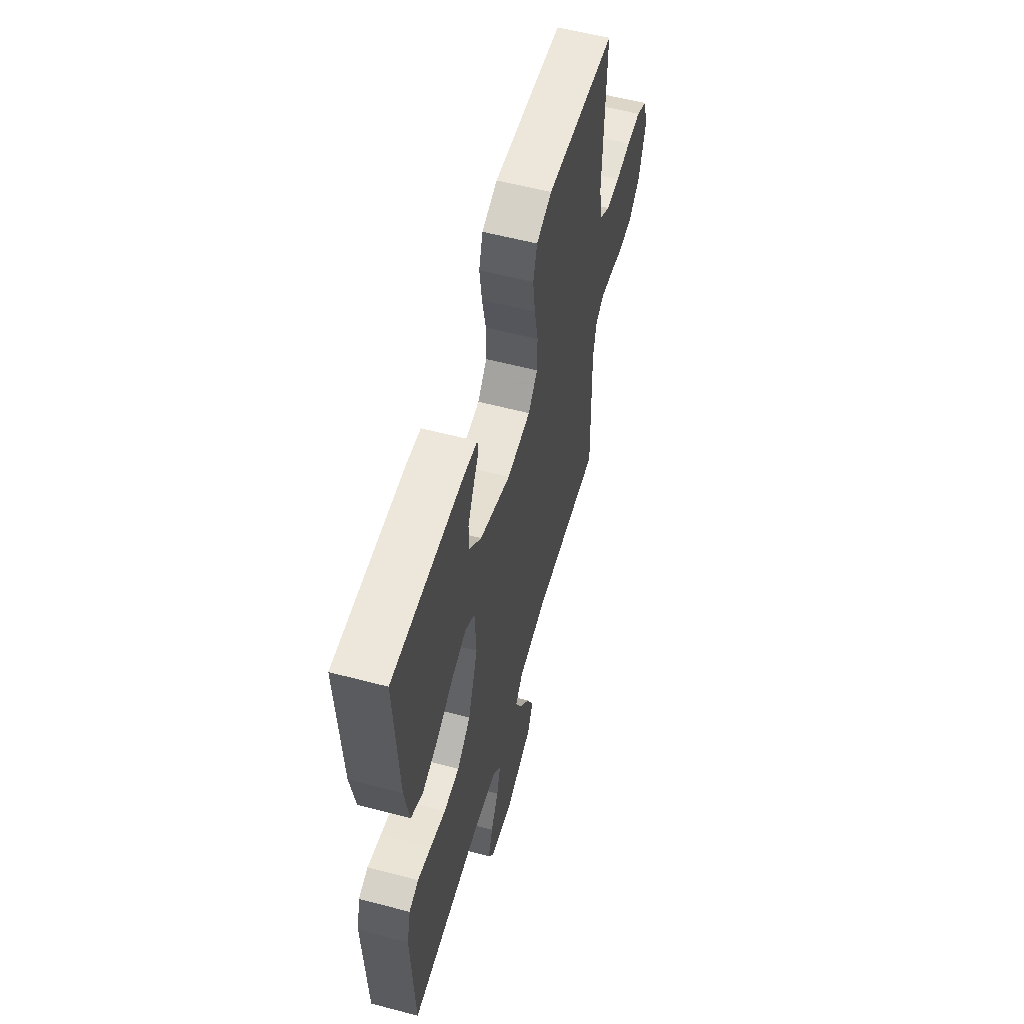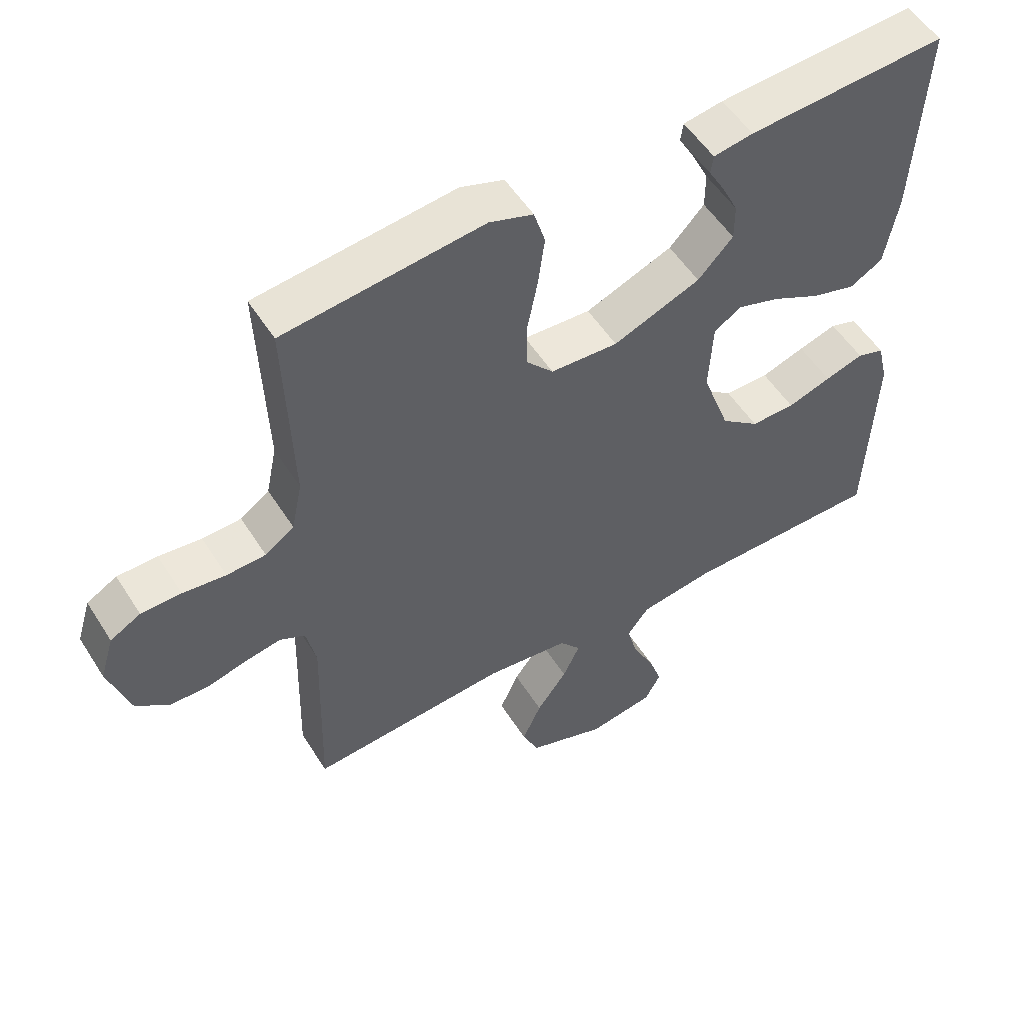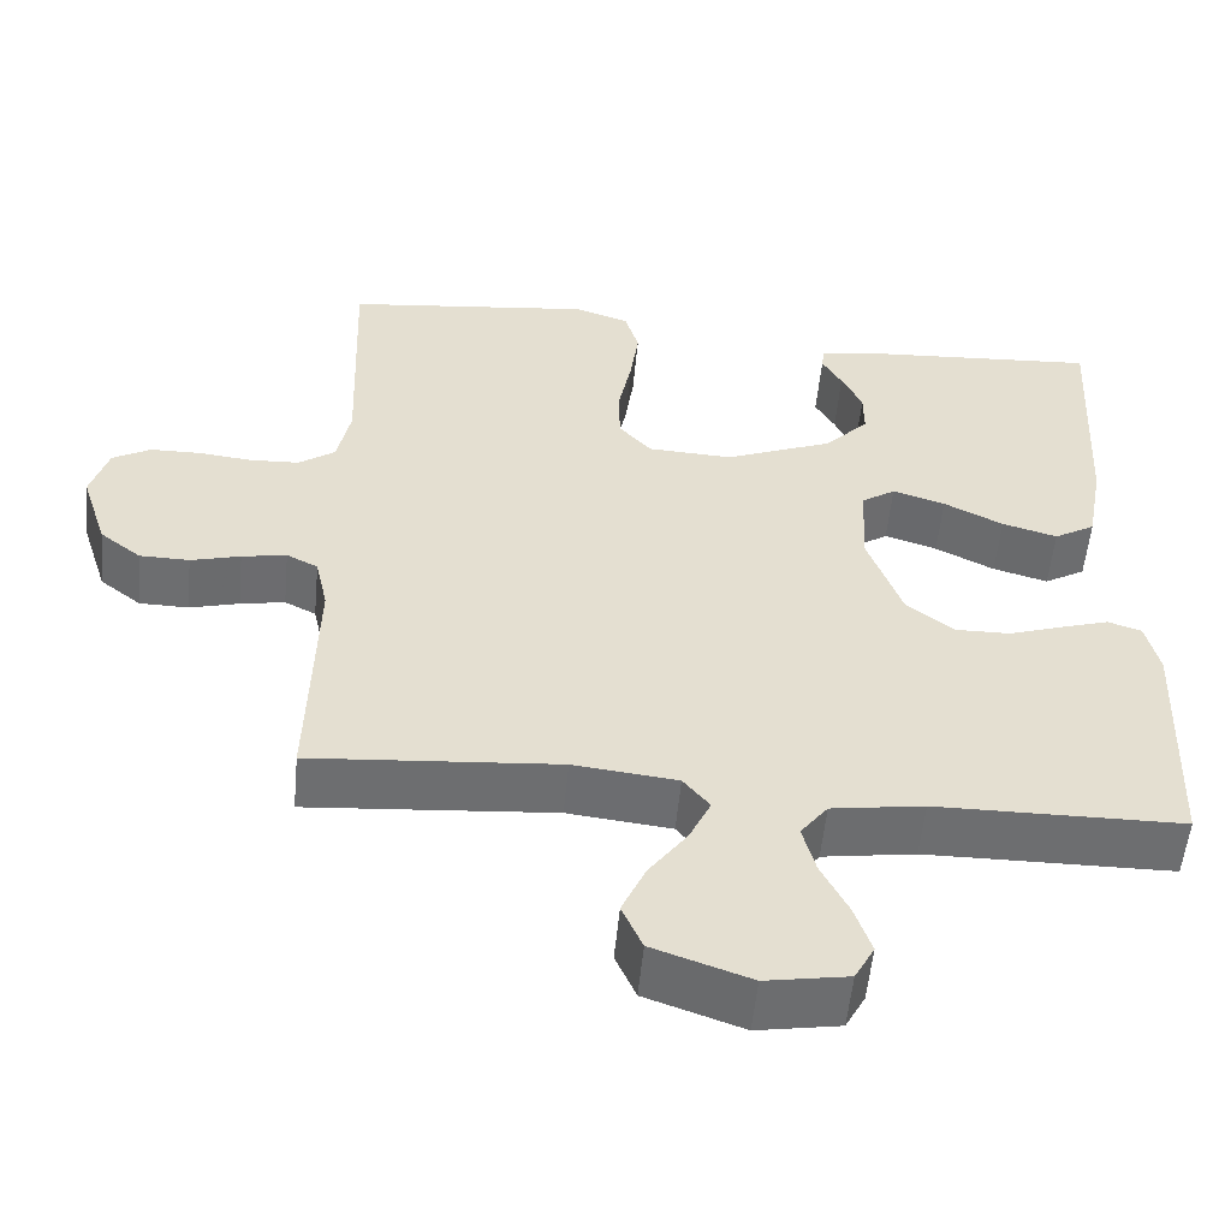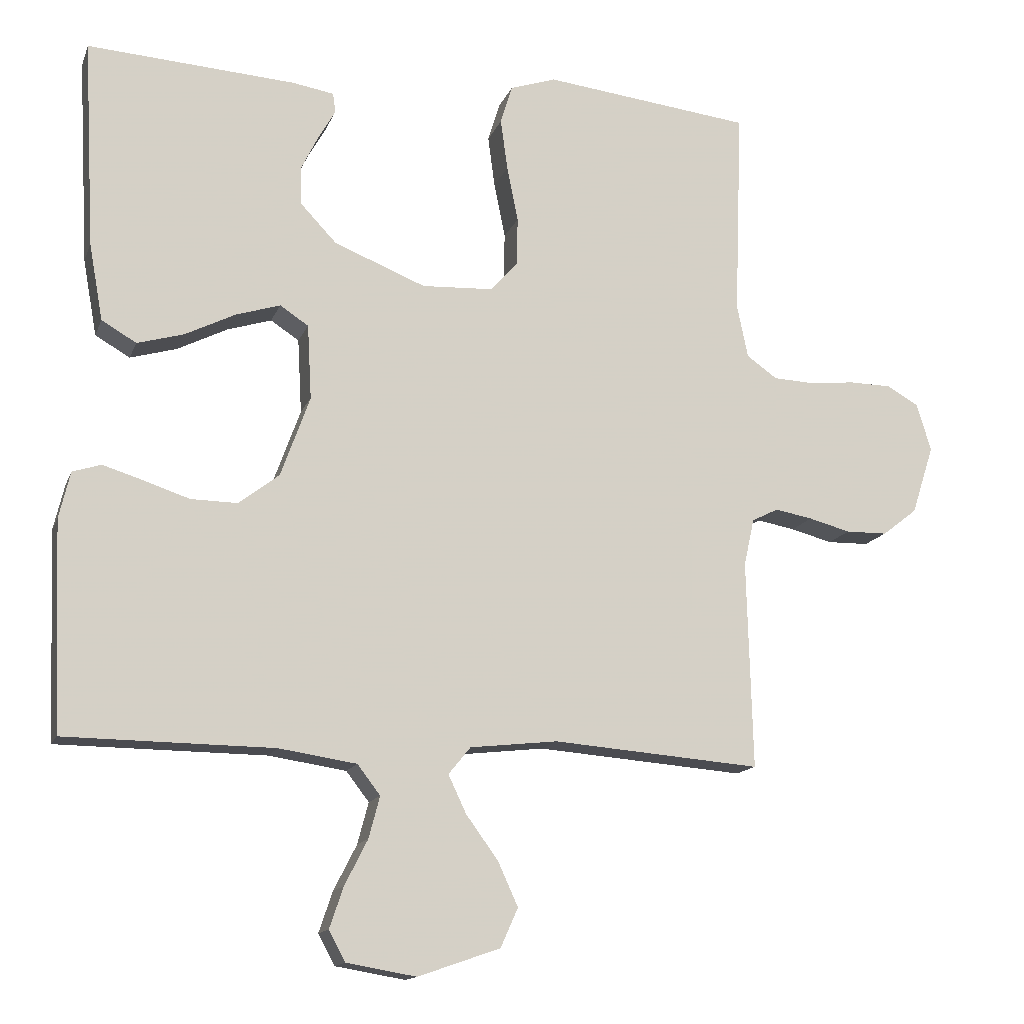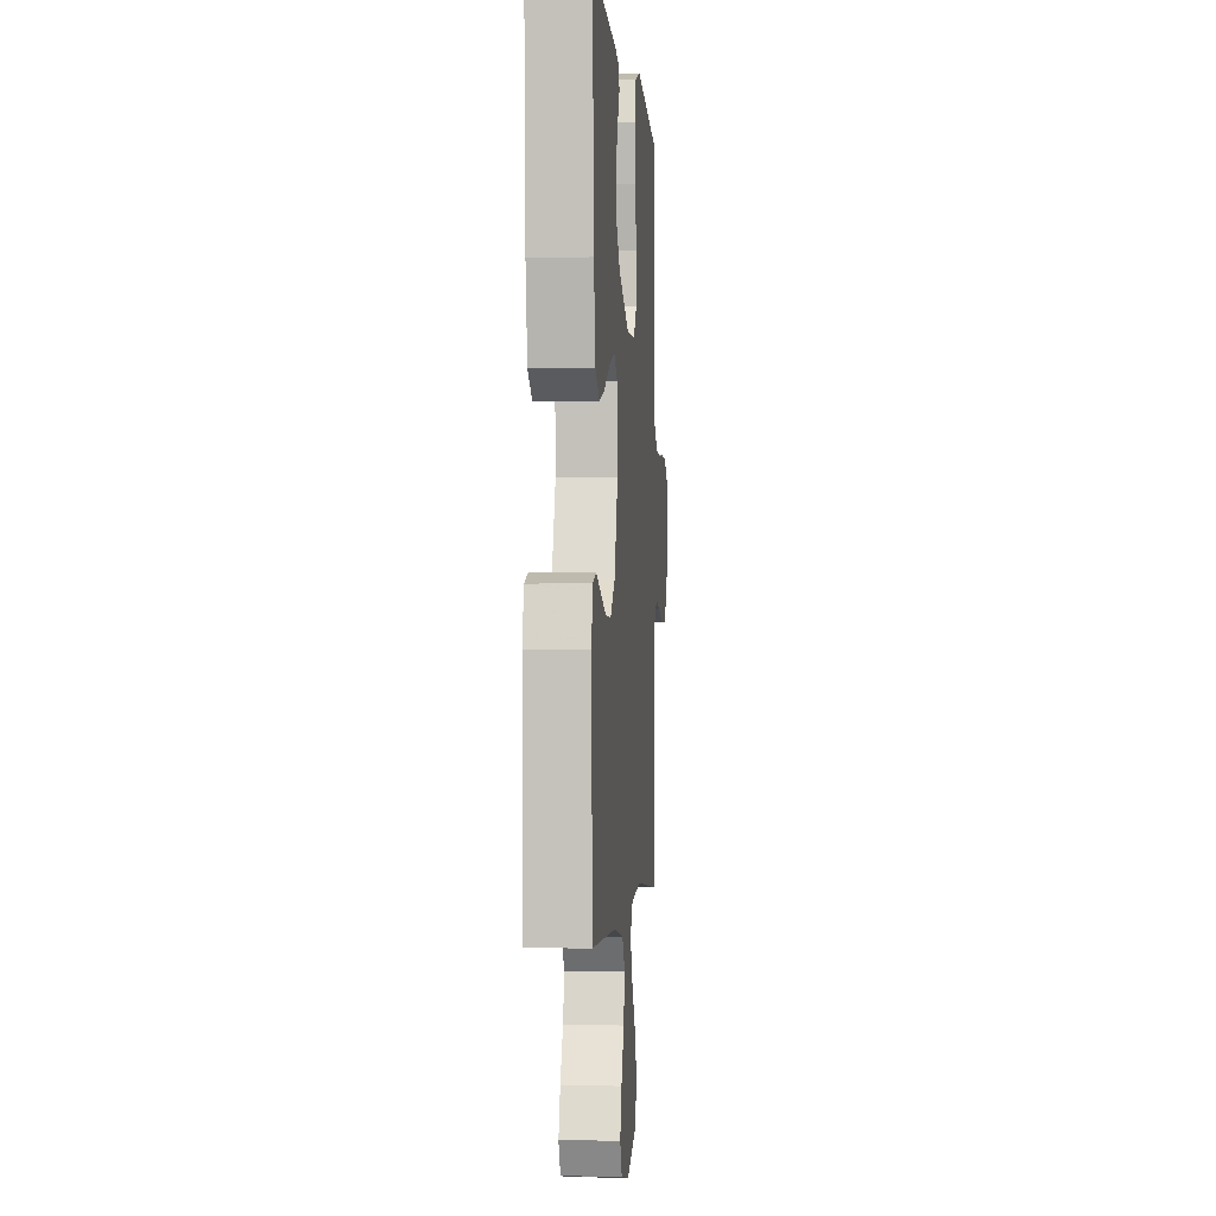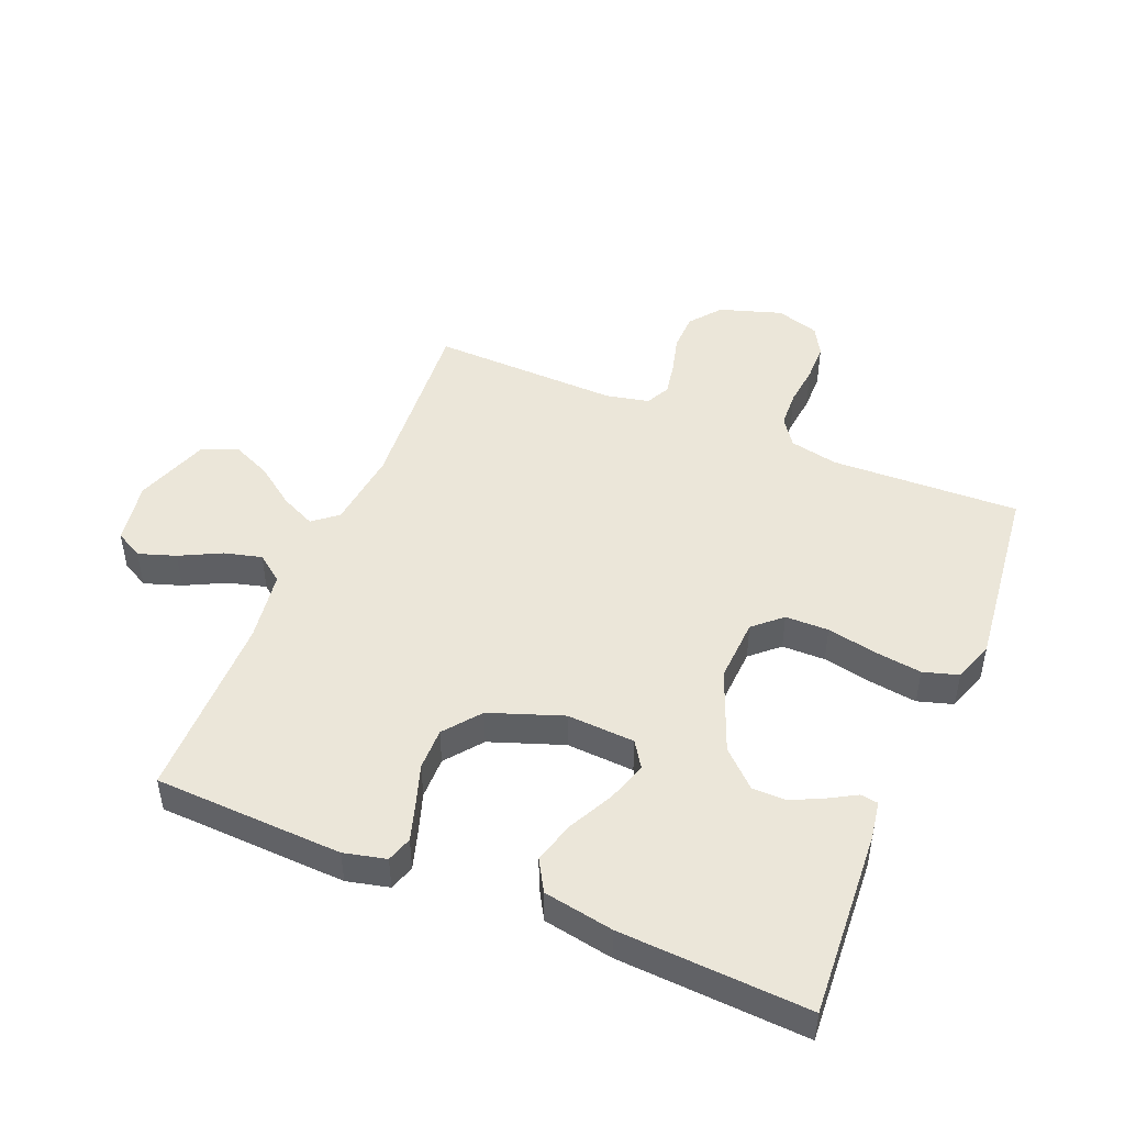
<metadata>
{"format":"obj","ext":"obj","renderer":"f3d","projection":"perspective","resolution":1024,"background":"white","views":[{"elev":57.7,"azim":-74.7,"up":"+Z"},{"elev":53.2,"azim":148.4,"up":"+Z"},{"elev":-54.3,"azim":174.6,"up":"+Z"},{"elev":-14.2,"azim":-16.2,"up":"+Z"},{"elev":-1.9,"azim":-85.5,"up":"+Z"},{"elev":47.7,"azim":-67.4,"up":"+Y"}]}
</metadata>
<code>
v -0.5 0.07 0.5
v -0.2 0.07 0.48
v -0.14 0.07 0.47
v -0.136 0.07 0.442
v -0.16 0.07 0.4
v -0.185 0.07 0.349
v -0.185 0.07 0.294
v -0.132 0.07 0.238
v 0 0.07 0.185
v 0.102 0.07 0.19
v 0.142 0.07 0.234
v 0.143 0.07 0.303
v 0.127 0.07 0.383
v 0.117 0.07 0.457
v 0.134 0.07 0.513
v 0.2 0.07 0.535
v 0.5 0.07 0.5
v 0.489 0.07 0.2
v 0.505 0.07 0.123
v 0.549 0.07 0.092
v 0.608 0.07 0.089
v 0.673 0.07 0.096
v 0.734 0.07 0.095
v 0.78 0.07 0.069
v 0.801 0.07 0
v 0.769 0.07 -0.099
v 0.719 0.07 -0.138
v 0.659 0.07 -0.139
v 0.599 0.07 -0.123
v 0.545 0.07 -0.113
v 0.507 0.07 -0.132
v 0.492 0.07 -0.2
v 0.5 0.07 -0.5
v 0.2 0.07 -0.476
v 0.074 0.07 -0.49
v 0.042 0.07 -0.529
v 0.068 0.07 -0.584
v 0.114 0.07 -0.647
v 0.143 0.07 -0.711
v 0.118 0.07 -0.767
v 0 0.07 -0.808
v -0.1 0.07 -0.791
v -0.124 0.07 -0.747
v -0.104 0.07 -0.688
v -0.071 0.07 -0.623
v -0.055 0.07 -0.563
v -0.088 0.07 -0.52
v -0.2 0.07 -0.503
v -0.5 0.07 -0.5
v -0.512 0.07 -0.2
v -0.496 0.07 -0.133
v -0.455 0.07 -0.12
v -0.397 0.07 -0.138
v -0.331 0.07 -0.16
v -0.264 0.07 -0.161
v -0.206 0.07 -0.116
v -0.164 0.07 0
v -0.17 0.07 0.108
v -0.211 0.07 0.135
v -0.275 0.07 0.115
v -0.347 0.07 0.079
v -0.414 0.07 0.06
v -0.464 0.07 0.089
v -0.484 0.07 0.2
v -0.5 0 0.5
v -0.2 0 0.48
v -0.14 0 0.47
v -0.136 0 0.442
v -0.16 0 0.4
v -0.185 0 0.349
v -0.185 0 0.294
v -0.132 0 0.238
v 0 0 0.185
v 0.102 0 0.19
v 0.142 0 0.234
v 0.143 0 0.303
v 0.127 0 0.383
v 0.117 0 0.457
v 0.134 0 0.513
v 0.2 0 0.535
v 0.5 0 0.5
v 0.489 0 0.2
v 0.505 0 0.123
v 0.549 0 0.092
v 0.608 0 0.089
v 0.673 0 0.096
v 0.734 0 0.095
v 0.78 0 0.069
v 0.801 0 0
v 0.769 0 -0.099
v 0.719 0 -0.138
v 0.659 0 -0.139
v 0.599 0 -0.123
v 0.545 0 -0.113
v 0.507 0 -0.132
v 0.492 0 -0.2
v 0.5 0 -0.5
v 0.2 0 -0.476
v 0.074 0 -0.49
v 0.042 0 -0.529
v 0.068 0 -0.584
v 0.114 0 -0.647
v 0.143 0 -0.711
v 0.118 0 -0.767
v 0 0 -0.808
v -0.1 0 -0.791
v -0.124 0 -0.747
v -0.104 0 -0.688
v -0.071 0 -0.623
v -0.055 0 -0.563
v -0.088 0 -0.52
v -0.2 0 -0.503
v -0.5 0 -0.5
v -0.512 0 -0.2
v -0.496 0 -0.133
v -0.455 0 -0.12
v -0.397 0 -0.138
v -0.331 0 -0.16
v -0.264 0 -0.161
v -0.206 0 -0.116
v -0.164 0 0
v -0.17 0 0.108
v -0.211 0 0.135
v -0.275 0 0.115
v -0.347 0 0.079
v -0.414 0 0.06
v -0.464 0 0.089
v -0.484 0 0.2
f 1 2 3
f 64 1 3
f 63 64 3
f 62 63 3
f 61 62 3
f 60 61 3
f 52 53 54
f 51 52 54
f 50 51 54
f 49 50 54
f 48 49 54
f 47 48 54 55
f 46 47 55 56
f 43 44 45
f 42 43 45
f 41 42 45
f 40 41 45
f 39 40 45
f 38 39 45
f 37 38 45
f 36 37 45 46
f 46 56 57
f 36 46 57
f 35 36 57
f 32 33 34
f 35 57 58
f 34 35 58
f 32 34 58
f 31 32 58
f 27 28 29
f 26 27 29
f 25 26 29
f 24 25 29
f 23 24 29
f 22 23 29
f 21 22 29
f 20 21 29 30
f 16 17 18
f 15 16 18
f 14 15 18
f 13 14 18
f 12 13 18
f 11 12 18 19
f 20 30 31
f 19 20 31
f 11 19 31
f 10 11 31
f 3 4 5
f 3 5 6
f 60 3 6
f 59 60 6 7
f 31 58 59
f 10 31 59
f 9 10 59
f 8 9 59
f 7 8 59
f 67 66 65
f 67 65 128
f 67 128 127
f 67 127 126
f 67 126 125
f 67 125 124
f 118 117 116
f 118 116 115
f 118 115 114
f 118 114 113
f 118 113 112
f 119 118 112 111
f 120 119 111 110
f 109 108 107
f 109 107 106
f 109 106 105
f 109 105 104
f 109 104 103
f 109 103 102
f 109 102 101
f 110 109 101 100
f 121 120 110
f 121 110 100
f 121 100 99
f 98 97 96
f 122 121 99
f 122 99 98
f 122 98 96
f 122 96 95
f 93 92 91
f 93 91 90
f 93 90 89
f 93 89 88
f 93 88 87
f 93 87 86
f 93 86 85
f 94 93 85 84
f 82 81 80
f 82 80 79
f 82 79 78
f 82 78 77
f 82 77 76
f 83 82 76 75
f 95 94 84
f 95 84 83
f 95 83 75
f 95 75 74
f 69 68 67
f 70 69 67
f 70 67 124
f 71 70 124 123
f 123 122 95
f 123 95 74
f 123 74 73
f 123 73 72
f 123 72 71
f 1 65 66 2
f 2 66 67 3
f 3 67 68 4
f 4 68 69 5
f 5 69 70 6
f 6 70 71 7
f 7 71 72 8
f 8 72 73 9
f 9 73 74 10
f 10 74 75 11
f 11 75 76 12
f 12 76 77 13
f 13 77 78 14
f 14 78 79 15
f 15 79 80 16
f 16 80 81 17
f 17 81 82 18
f 18 82 83 19
f 19 83 84 20
f 20 84 85 21
f 21 85 86 22
f 22 86 87 23
f 23 87 88 24
f 24 88 89 25
f 25 89 90 26
f 26 90 91 27
f 27 91 92 28
f 28 92 93 29
f 29 93 94 30
f 30 94 95 31
f 31 95 96 32
f 32 96 97 33
f 33 97 98 34
f 34 98 99 35
f 35 99 100 36
f 36 100 101 37
f 37 101 102 38
f 38 102 103 39
f 39 103 104 40
f 40 104 105 41
f 41 105 106 42
f 42 106 107 43
f 43 107 108 44
f 44 108 109 45
f 45 109 110 46
f 46 110 111 47
f 47 111 112 48
f 48 112 113 49
f 49 113 114 50
f 50 114 115 51
f 51 115 116 52
f 52 116 117 53
f 53 117 118 54
f 54 118 119 55
f 55 119 120 56
f 56 120 121 57
f 57 121 122 58
f 58 122 123 59
f 59 123 124 60
f 60 124 125 61
f 61 125 126 62
f 62 126 127 63
f 63 127 128 64
f 64 128 65 1

</code>
